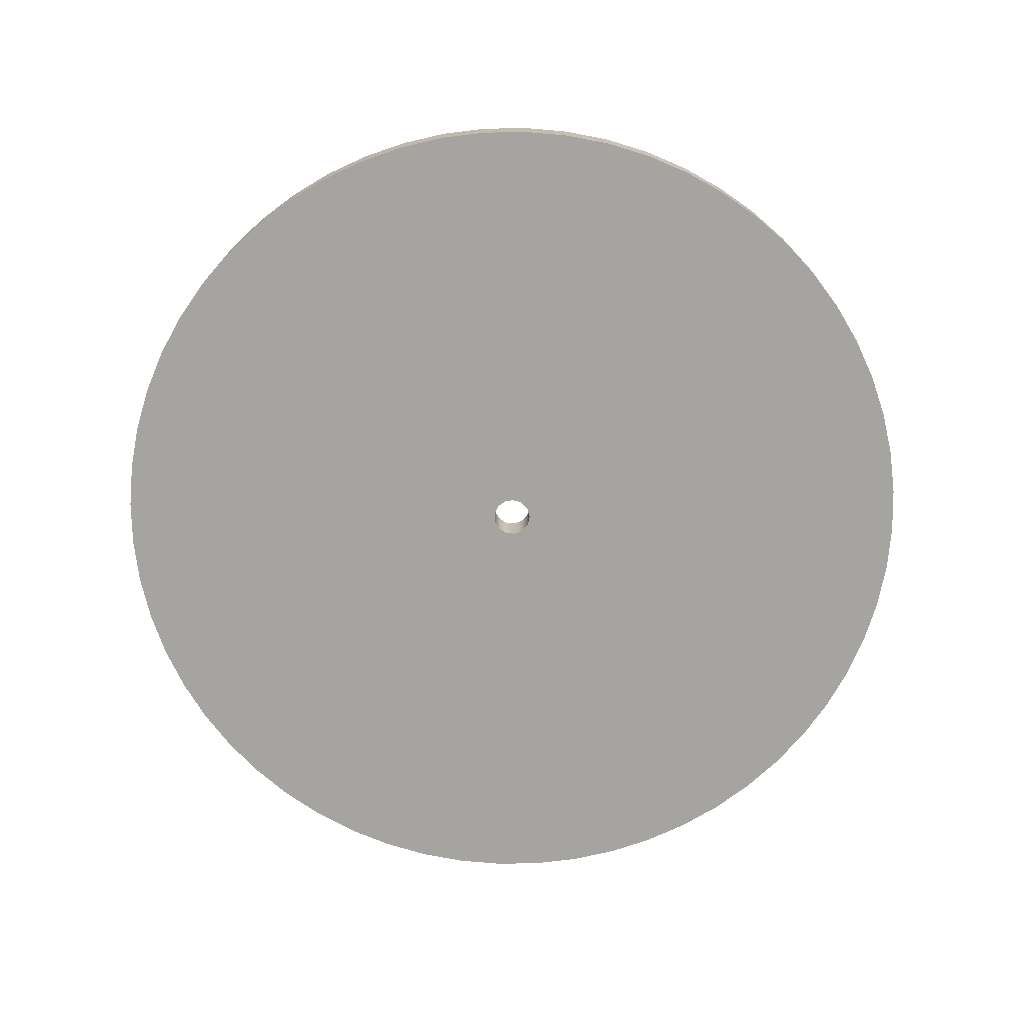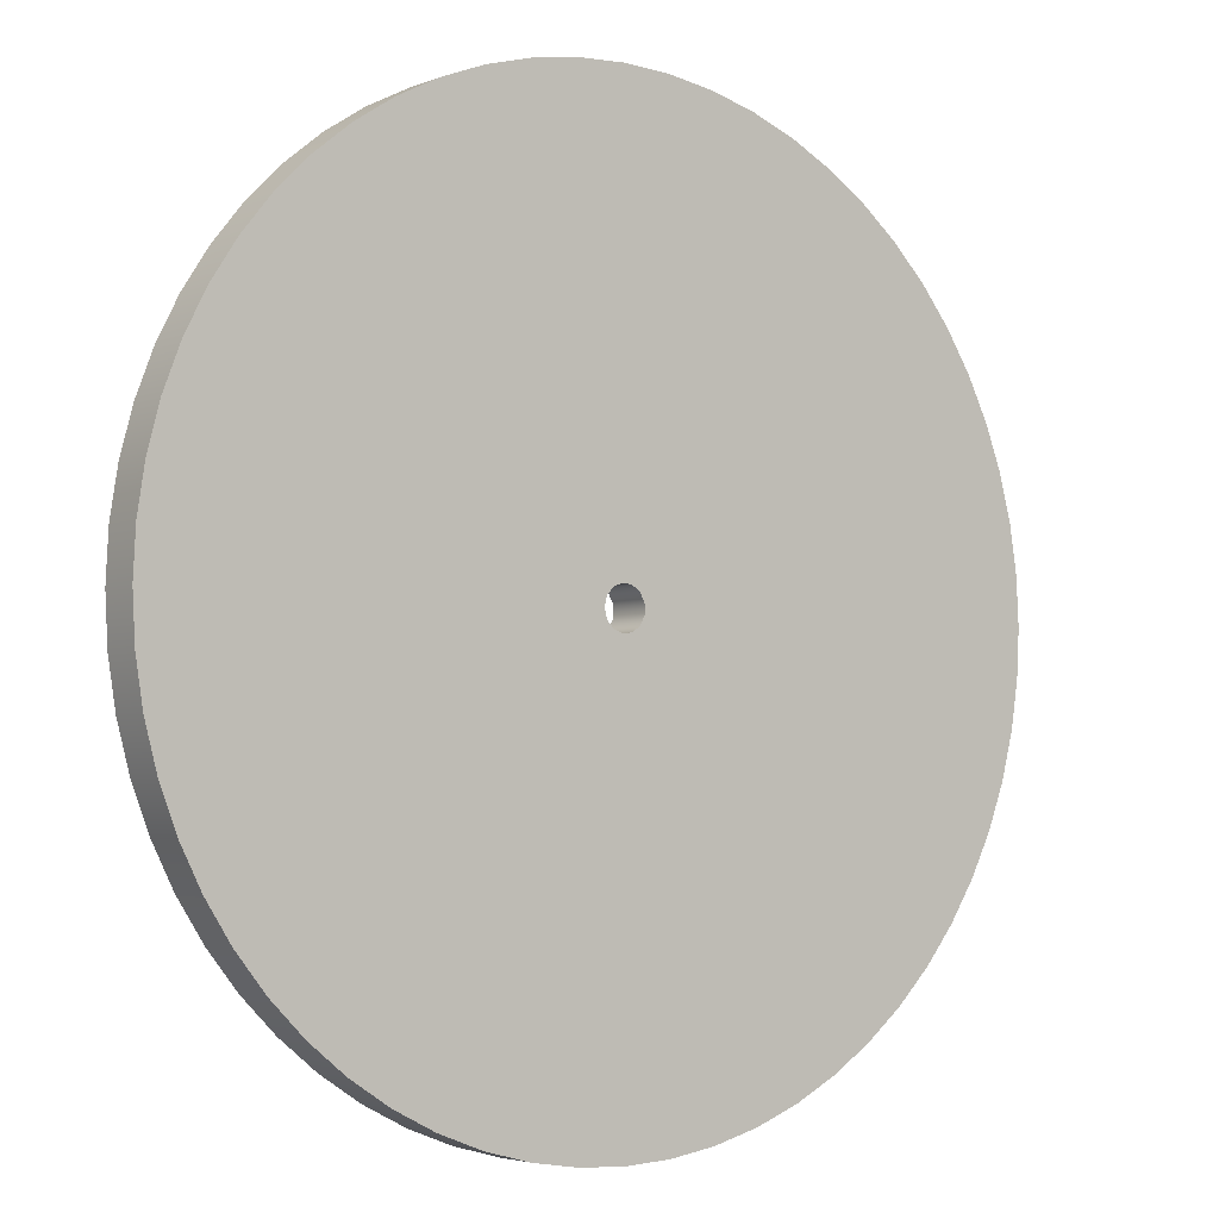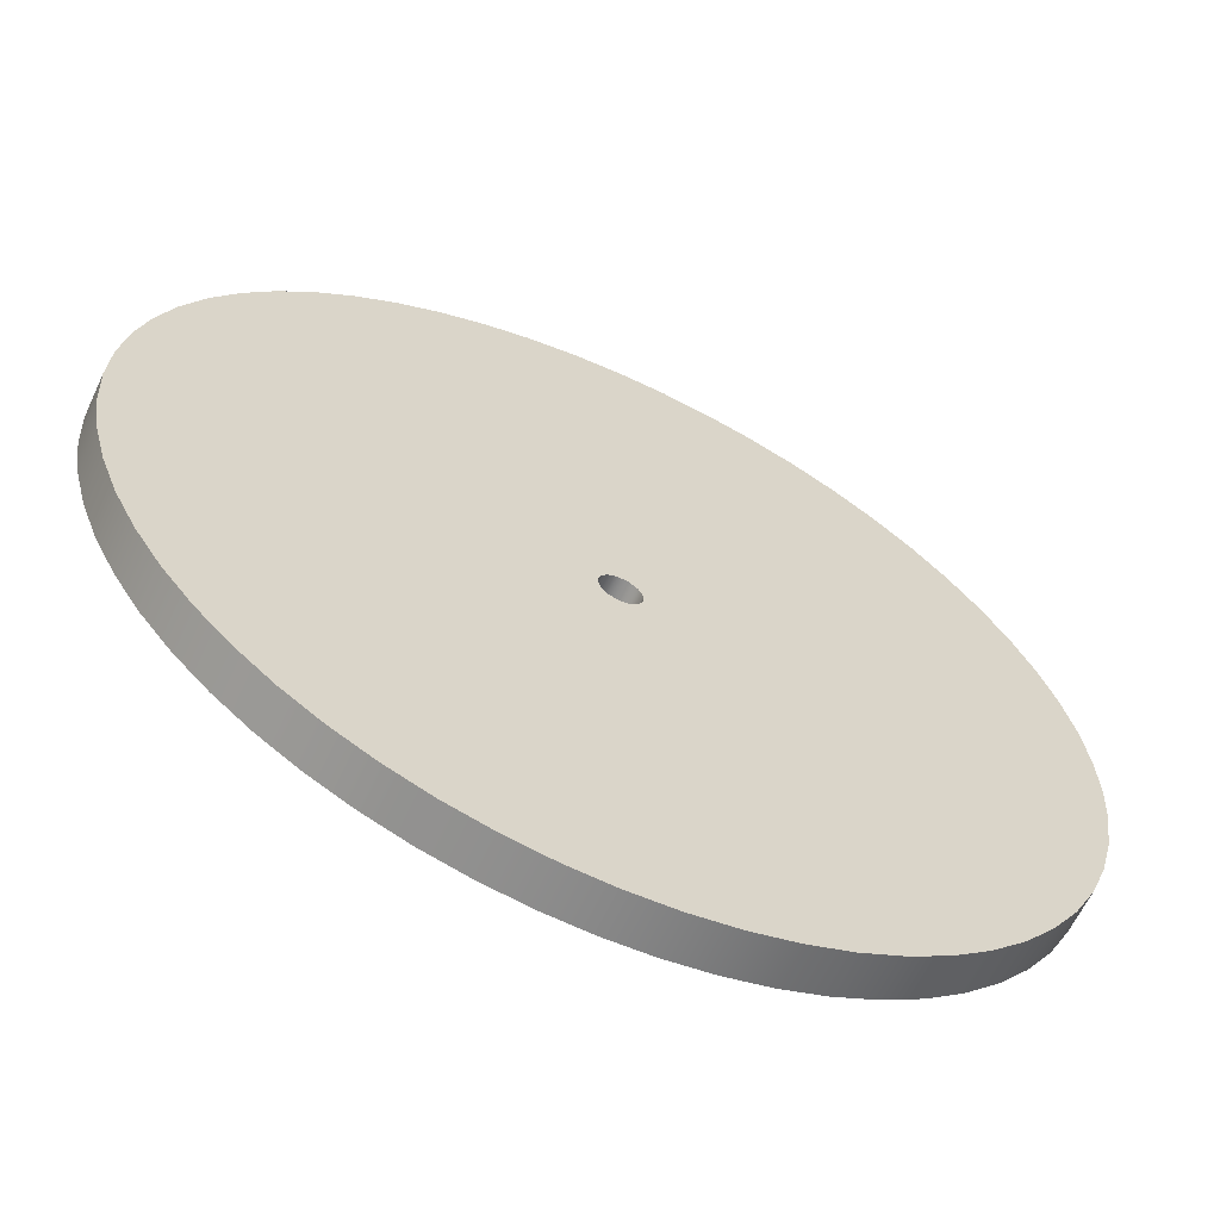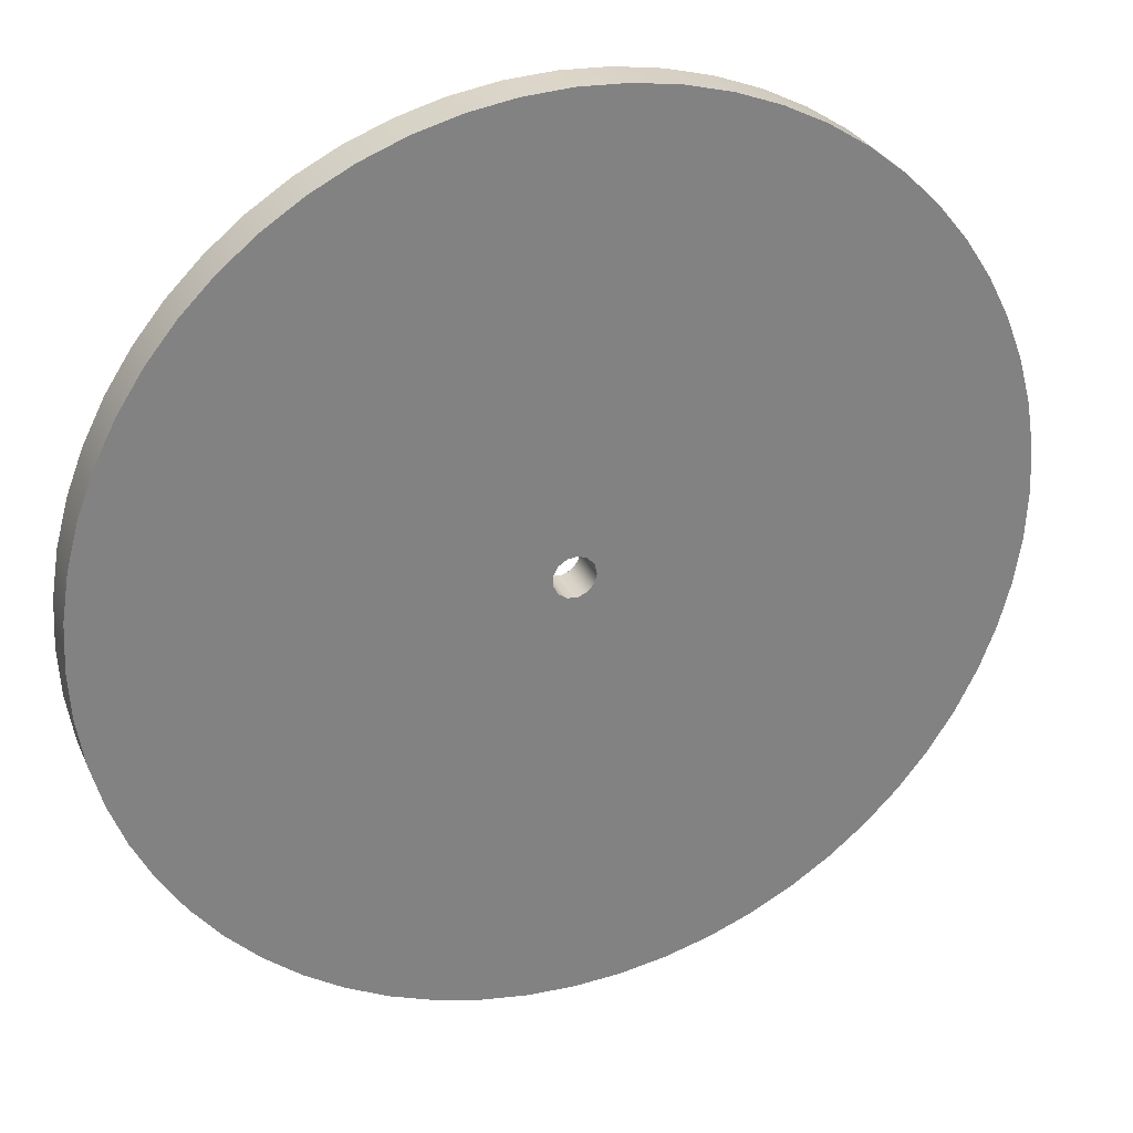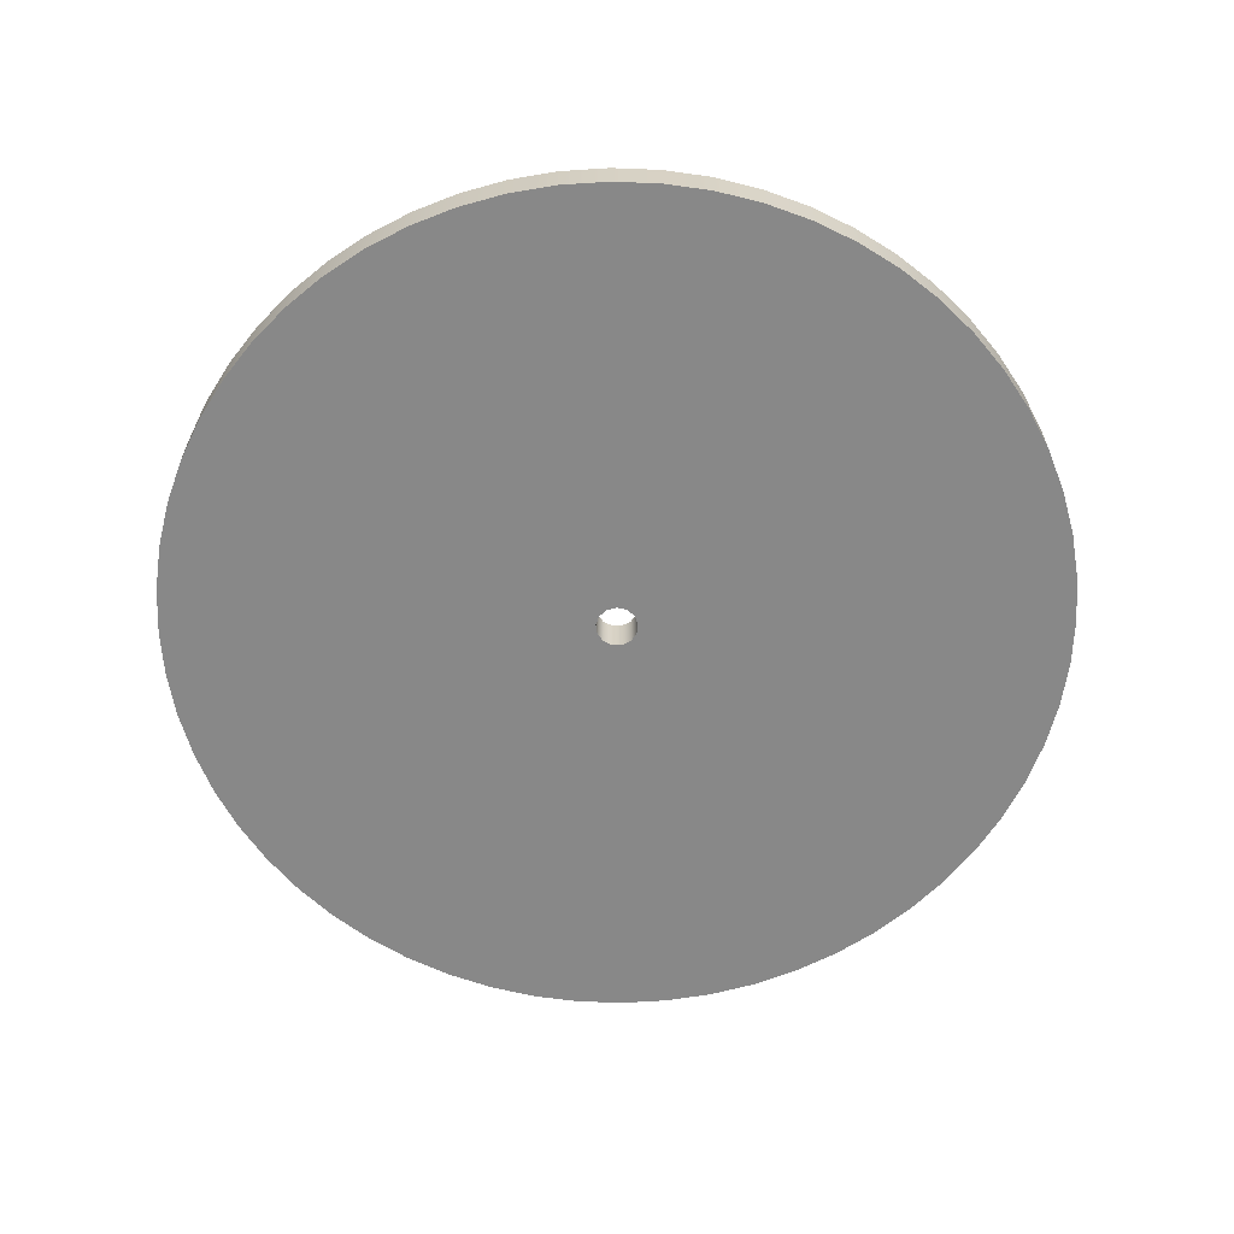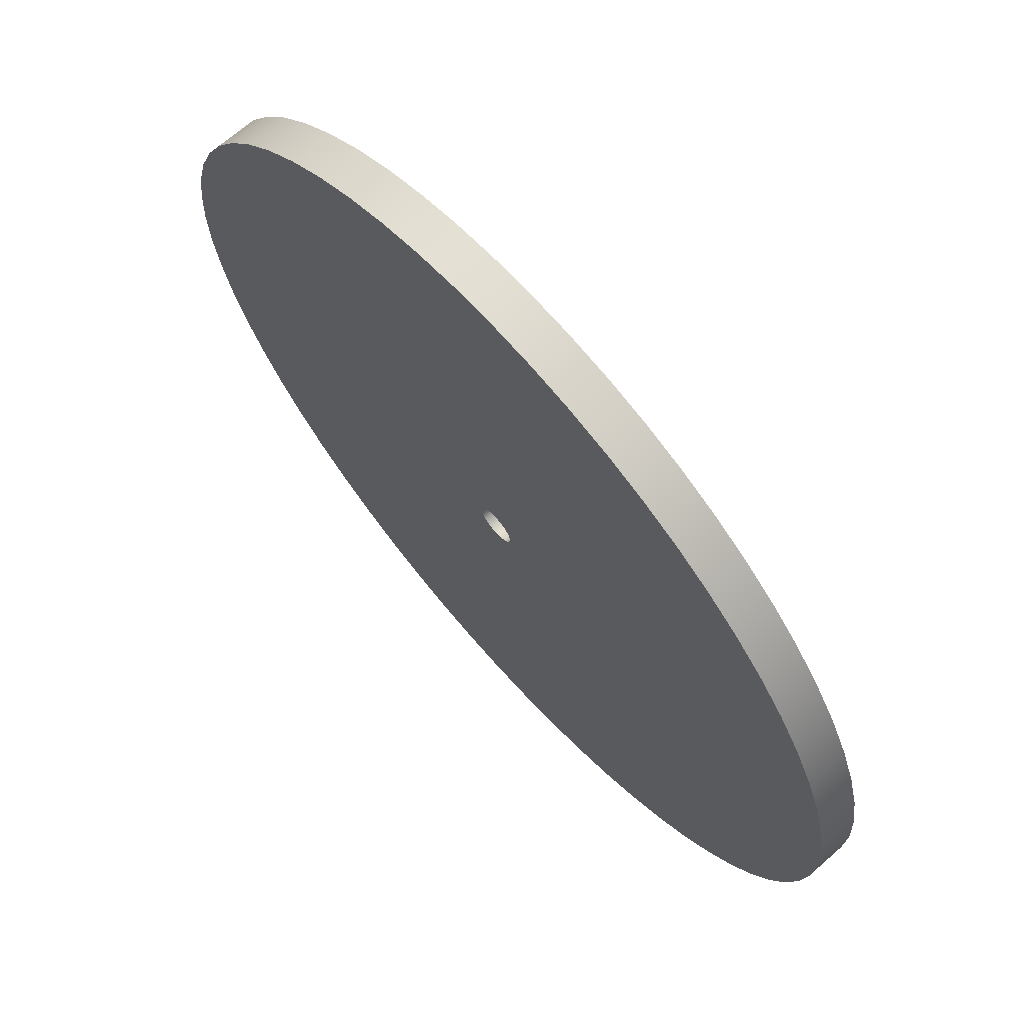
<metadata>
{"format":"obj","ext":"obj","renderer":"f3d","projection":"perspective","resolution":1024,"background":"white","views":[{"elev":-73.5,"azim":100.0,"up":"+Z"},{"elev":-3.6,"azim":-37.4,"up":"+Y"},{"elev":-62.5,"azim":-25.1,"up":"+Y"},{"elev":29.6,"azim":159.4,"up":"+Y"},{"elev":-62.9,"azim":-89.2,"up":"+Z"},{"elev":68.7,"azim":-131.4,"up":"+Y"}]}
</metadata>
<code>
v -0.635 -7.777e-17 1.27
v -0.5623 -0.2951 1.27
v -0.3607 -0.5226 1.27
v -0.07654 -0.6304 1.27
v 0.2252 -0.5937 1.27
v 0.4753 -0.4211 1.27
v 0.6165 -0.152 1.27
v 0.6165 0.152 1.27
v 0.4753 0.4211 1.27
v 0.2252 0.5937 1.27
v -0.07654 0.6304 1.27
v -0.3607 0.5226 1.27
v -0.5623 0.2951 1.27
v -0.635 -7.777e-17 0
v -0.5623 0.2951 0
v -0.3607 0.5226 0
v -0.07654 0.6304 0
v 0.2252 0.5937 0
v 0.4753 0.4211 0
v 0.6165 0.152 0
v 0.6165 -0.152 0
v 0.4753 -0.4211 0
v 0.2252 -0.5937 0
v -0.07654 -0.6304 0
v -0.3607 -0.5226 0
v -0.5623 -0.2951 0
v -0.635 -7.777e-17 1.27
v -0.635 -7.777e-17 0
v -13.71 -1.679e-15 1.27
v -13.64 1.433 1.27
v -13.41 2.851 1.27
v -13.04 4.237 1.27
v -12.53 5.577 1.27
v -11.87 6.855 1.27
v -11.09 8.059 1.27
v -10.19 9.174 1.27
v -9.174 10.19 1.27
v -8.059 11.09 1.27
v -6.855 11.87 1.27
v -5.577 12.53 1.27
v -4.237 13.04 1.27
v -2.851 13.41 1.27
v -1.433 13.64 1.27
v 8.396e-16 13.71 1.27
v 1.433 13.64 1.27
v 2.851 13.41 1.27
v 4.237 13.04 1.27
v 5.577 12.53 1.27
v 6.855 11.87 1.27
v 8.059 11.09 1.27
v 9.174 10.19 1.27
v 10.19 9.174 1.27
v 11.09 8.059 1.27
v 11.87 6.855 1.27
v 12.53 5.577 1.27
v 13.04 4.237 1.27
v 13.41 2.851 1.27
v 13.64 1.433 1.27
v 13.71 0 1.27
v 13.64 -1.433 1.27
v 13.41 -2.851 1.27
v 13.04 -4.237 1.27
v 12.53 -5.577 1.27
v 11.87 -6.855 1.27
v 11.09 -8.059 1.27
v 10.19 -9.174 1.27
v 9.174 -10.19 1.27
v 8.059 -11.09 1.27
v 6.855 -11.87 1.27
v 5.577 -12.53 1.27
v 4.237 -13.04 1.27
v 2.851 -13.41 1.27
v 1.433 -13.64 1.27
v 8.396e-16 -13.71 1.27
v -1.433 -13.64 1.27
v -2.851 -13.41 1.27
v -4.237 -13.04 1.27
v -5.577 -12.53 1.27
v -6.855 -11.87 1.27
v -8.059 -11.09 1.27
v -9.174 -10.19 1.27
v -10.19 -9.174 1.27
v -11.09 -8.059 1.27
v -11.87 -6.855 1.27
v -12.53 -5.577 1.27
v -13.04 -4.237 1.27
v -13.41 -2.851 1.27
v -13.64 -1.433 1.27
v -13.71 -1.679e-15 0
v -13.64 -1.433 0
v -13.41 -2.851 0
v -13.04 -4.237 0
v -12.53 -5.577 0
v -11.87 -6.855 0
v -11.09 -8.059 0
v -10.19 -9.174 0
v -9.174 -10.19 0
v -8.059 -11.09 0
v -6.855 -11.87 0
v -5.577 -12.53 0
v -4.237 -13.04 0
v -2.851 -13.41 0
v -1.433 -13.64 0
v 8.396e-16 -13.71 0
v 1.433 -13.64 0
v 2.851 -13.41 0
v 4.237 -13.04 0
v 5.577 -12.53 0
v 6.855 -11.87 0
v 8.059 -11.09 0
v 9.174 -10.19 0
v 10.19 -9.174 0
v 11.09 -8.059 0
v 11.87 -6.855 0
v 12.53 -5.577 0
v 13.04 -4.237 0
v 13.41 -2.851 0
v 13.64 -1.433 0
v 13.71 0 0
v 13.64 1.433 0
v 13.41 2.851 0
v 13.04 4.237 0
v 12.53 5.577 0
v 11.87 6.855 0
v 11.09 8.059 0
v 10.19 9.174 0
v 9.174 10.19 0
v 8.059 11.09 0
v 6.855 11.87 0
v 5.577 12.53 0
v 4.237 13.04 0
v 2.851 13.41 0
v 1.433 13.64 0
v 8.396e-16 13.71 0
v -1.433 13.64 0
v -2.851 13.41 0
v -4.237 13.04 0
v -5.577 12.53 0
v -6.855 11.87 0
v -8.059 11.09 0
v -9.174 10.19 0
v -10.19 9.174 0
v -11.09 8.059 0
v -11.87 6.855 0
v -12.53 5.577 0
v -13.04 4.237 0
v -13.41 2.851 0
v -13.64 1.433 0
v -13.71 -1.679e-15 0
v -13.71 -1.679e-15 1.27
v -0.635 -7.777e-17 1.27
v -0.5623 0.2951 1.27
v -0.3607 0.5226 1.27
v -0.07654 0.6304 1.27
v 0.2252 0.5937 1.27
v 0.4753 0.4211 1.27
v 0.6165 0.152 1.27
v 0.6165 -0.152 1.27
v 0.4753 -0.4211 1.27
v 0.2252 -0.5937 1.27
v -0.07654 -0.6304 1.27
v -0.3607 -0.5226 1.27
v -0.5623 -0.2951 1.27
v -13.71 -1.679e-15 1.27
v -13.64 -1.433 1.27
v -13.41 -2.851 1.27
v -13.04 -4.237 1.27
v -12.53 -5.577 1.27
v -11.87 -6.855 1.27
v -11.09 -8.059 1.27
v -10.19 -9.174 1.27
v -9.174 -10.19 1.27
v -8.059 -11.09 1.27
v -6.855 -11.87 1.27
v -5.577 -12.53 1.27
v -4.237 -13.04 1.27
v -2.851 -13.41 1.27
v -1.433 -13.64 1.27
v 8.396e-16 -13.71 1.27
v 1.433 -13.64 1.27
v 2.851 -13.41 1.27
v 4.237 -13.04 1.27
v 5.577 -12.53 1.27
v 6.855 -11.87 1.27
v 8.059 -11.09 1.27
v 9.174 -10.19 1.27
v 10.19 -9.174 1.27
v 11.09 -8.059 1.27
v 11.87 -6.855 1.27
v 12.53 -5.577 1.27
v 13.04 -4.237 1.27
v 13.41 -2.851 1.27
v 13.64 -1.433 1.27
v 13.71 0 1.27
v 13.64 1.433 1.27
v 13.41 2.851 1.27
v 13.04 4.237 1.27
v 12.53 5.577 1.27
v 11.87 6.855 1.27
v 11.09 8.059 1.27
v 10.19 9.174 1.27
v 9.174 10.19 1.27
v 8.059 11.09 1.27
v 6.855 11.87 1.27
v 5.577 12.53 1.27
v 4.237 13.04 1.27
v 2.851 13.41 1.27
v 1.433 13.64 1.27
v 8.396e-16 13.71 1.27
v -1.433 13.64 1.27
v -2.851 13.41 1.27
v -4.237 13.04 1.27
v -5.577 12.53 1.27
v -6.855 11.87 1.27
v -8.059 11.09 1.27
v -9.174 10.19 1.27
v -10.19 9.174 1.27
v -11.09 8.059 1.27
v -11.87 6.855 1.27
v -12.53 5.577 1.27
v -13.04 4.237 1.27
v -13.41 2.851 1.27
v -13.64 1.433 1.27
v -0.635 -7.777e-17 0
v -0.5623 -0.2951 0
v -0.3607 -0.5226 0
v -0.07654 -0.6304 0
v 0.2252 -0.5937 0
v 0.4753 -0.4211 0
v 0.6165 -0.152 0
v 0.6165 0.152 0
v 0.4753 0.4211 0
v 0.2252 0.5937 0
v -0.07654 0.6304 0
v -0.3607 0.5226 0
v -0.5623 0.2951 0
v -13.71 -1.679e-15 0
v -13.64 1.433 0
v -13.41 2.851 0
v -13.04 4.237 0
v -12.53 5.577 0
v -11.87 6.855 0
v -11.09 8.059 0
v -10.19 9.174 0
v -9.174 10.19 0
v -8.059 11.09 0
v -6.855 11.87 0
v -5.577 12.53 0
v -4.237 13.04 0
v -2.851 13.41 0
v -1.433 13.64 0
v 8.396e-16 13.71 0
v 1.433 13.64 0
v 2.851 13.41 0
v 4.237 13.04 0
v 5.577 12.53 0
v 6.855 11.87 0
v 8.059 11.09 0
v 9.174 10.19 0
v 10.19 9.174 0
v 11.09 8.059 0
v 11.87 6.855 0
v 12.53 5.577 0
v 13.04 4.237 0
v 13.41 2.851 0
v 13.64 1.433 0
v 13.71 0 0
v 13.64 -1.433 0
v 13.41 -2.851 0
v 13.04 -4.237 0
v 12.53 -5.577 0
v 11.87 -6.855 0
v 11.09 -8.059 0
v 10.19 -9.174 0
v 9.174 -10.19 0
v 8.059 -11.09 0
v 6.855 -11.87 0
v 5.577 -12.53 0
v 4.237 -13.04 0
v 2.851 -13.41 0
v 1.433 -13.64 0
v 8.396e-16 -13.71 0
v -1.433 -13.64 0
v -2.851 -13.41 0
v -4.237 -13.04 0
v -5.577 -12.53 0
v -6.855 -11.87 0
v -8.059 -11.09 0
v -9.174 -10.19 0
v -10.19 -9.174 0
v -11.09 -8.059 0
v -11.87 -6.855 0
v -12.53 -5.577 0
v -13.04 -4.237 0
v -13.41 -2.851 0
v -13.64 -1.433 0
g 4aacfc40-e32c-11ea-813c-54bf646e7e1f
f 2 26 1
f 1 26 28
f 27 14 13
f 13 14 15
f 13 15 12
f 12 15 16
f 12 16 11
f 11 16 17
f 11 17 10
f 10 17 18
f 10 18 9
f 9 18 19
f 9 19 8
f 8 19 20
f 8 20 7
f 7 20 21
f 7 21 6
f 6 21 22
f 6 22 5
f 5 22 23
f 5 23 4
f 4 23 24
f 4 24 3
f 3 24 25
f 3 25 2
f 2 25 26
g 4aad4a5e-e32c-11ea-8d20-54bf646e7e1f
f 30 148 29
f 29 148 149
f 150 89 88
f 88 89 90
f 88 90 87
f 87 90 91
f 87 91 86
f 86 91 92
f 86 92 85
f 85 92 93
f 85 93 84
f 84 93 94
f 84 94 83
f 83 94 95
f 83 95 82
f 82 95 96
f 82 96 81
f 81 96 97
f 81 97 80
f 80 97 98
f 80 98 79
f 79 98 99
f 79 99 78
f 78 99 100
f 78 100 77
f 77 100 101
f 77 101 76
f 76 101 102
f 76 102 75
f 75 102 103
f 75 103 74
f 74 103 104
f 74 104 73
f 73 104 105
f 73 105 72
f 72 105 106
f 72 106 71
f 71 106 107
f 71 107 70
f 70 107 108
f 70 108 69
f 69 108 109
f 69 109 68
f 68 109 110
f 68 110 67
f 67 110 111
f 67 111 66
f 66 111 112
f 66 112 65
f 65 112 113
f 65 113 64
f 64 113 114
f 64 114 63
f 63 114 115
f 63 115 62
f 62 115 116
f 62 116 61
f 61 116 117
f 61 117 60
f 60 117 118
f 60 118 59
f 59 118 119
f 59 119 58
f 58 119 120
f 58 120 57
f 57 120 121
f 57 121 56
f 56 121 122
f 56 122 55
f 55 122 123
f 55 123 54
f 54 123 124
f 54 124 53
f 53 124 125
f 53 125 52
f 52 125 126
f 52 126 51
f 51 126 127
f 51 127 50
f 50 127 128
f 50 128 49
f 49 128 129
f 49 129 48
f 48 129 130
f 48 130 47
f 47 130 131
f 47 131 46
f 46 131 132
f 46 132 45
f 45 132 133
f 45 133 44
f 44 133 134
f 44 134 43
f 43 134 135
f 43 135 42
f 42 135 136
f 42 136 41
f 41 136 137
f 41 137 40
f 40 137 138
f 40 138 39
f 39 138 139
f 39 139 38
f 38 139 140
f 38 140 37
f 37 140 141
f 37 141 36
f 36 141 142
f 36 142 35
f 35 142 143
f 35 143 34
f 34 143 144
f 34 144 33
f 33 144 145
f 33 145 32
f 32 145 146
f 32 146 31
f 31 146 147
f 31 147 30
f 30 147 148
g 4aad9876-e32c-11ea-9dd7-54bf646e7e1f
f 152 222 151
f 151 222 223
f 151 223 164
f 153 217 152
f 152 217 218
f 152 218 219
f 154 212 153
f 153 212 213
f 153 213 214
f 155 208 154
f 154 208 209
f 154 209 210
f 156 203 155
f 155 203 204
f 155 204 205
f 157 199 156
f 156 199 200
f 156 200 201
f 158 194 157
f 157 194 195
f 157 195 196
f 159 189 158
f 158 189 190
f 158 190 191
f 160 185 159
f 159 185 186
f 159 186 187
f 161 180 160
f 160 180 181
f 160 181 182
f 162 176 161
f 161 176 177
f 161 177 178
f 163 171 162
f 162 171 172
f 162 172 173
f 151 166 163
f 163 166 167
f 163 167 168
f 164 165 151
f 151 165 166
f 168 169 163
f 163 169 170
f 163 170 171
f 173 174 162
f 162 174 175
f 162 175 176
f 178 179 161
f 161 179 180
f 182 183 160
f 160 183 184
f 160 184 185
f 187 188 159
f 159 188 189
f 191 192 158
f 158 192 193
f 158 193 194
f 196 197 157
f 157 197 198
f 157 198 199
f 201 202 156
f 156 202 203
f 205 206 155
f 155 206 207
f 155 207 208
f 210 211 154
f 154 211 212
f 214 215 153
f 153 215 216
f 153 216 217
f 219 220 152
f 152 220 221
f 152 221 222
g 4aade692-e32c-11ea-abc1-54bf646e7e1f
f 225 295 224
f 224 295 296
f 224 296 237
f 226 290 225
f 225 290 291
f 225 291 292
f 227 285 226
f 226 285 286
f 226 286 287
f 228 281 227
f 227 281 282
f 227 282 283
f 229 276 228
f 228 276 277
f 228 277 278
f 230 272 229
f 229 272 273
f 229 273 274
f 231 267 230
f 230 267 268
f 230 268 269
f 232 262 231
f 231 262 263
f 231 263 264
f 233 258 232
f 232 258 259
f 232 259 260
f 234 253 233
f 233 253 254
f 233 254 255
f 235 249 234
f 234 249 250
f 234 250 251
f 236 244 235
f 235 244 245
f 235 245 246
f 224 239 236
f 236 239 240
f 236 240 241
f 237 238 224
f 224 238 239
f 241 242 236
f 236 242 243
f 236 243 244
f 246 247 235
f 235 247 248
f 235 248 249
f 251 252 234
f 234 252 253
f 255 256 233
f 233 256 257
f 233 257 258
f 260 261 232
f 232 261 262
f 264 265 231
f 231 265 266
f 231 266 267
f 269 270 230
f 230 270 271
f 230 271 272
f 274 275 229
f 229 275 276
f 278 279 228
f 228 279 280
f 228 280 281
f 283 284 227
f 227 284 285
f 287 288 226
f 226 288 289
f 226 289 290
f 292 293 225
f 225 293 294
f 225 294 295

</code>
